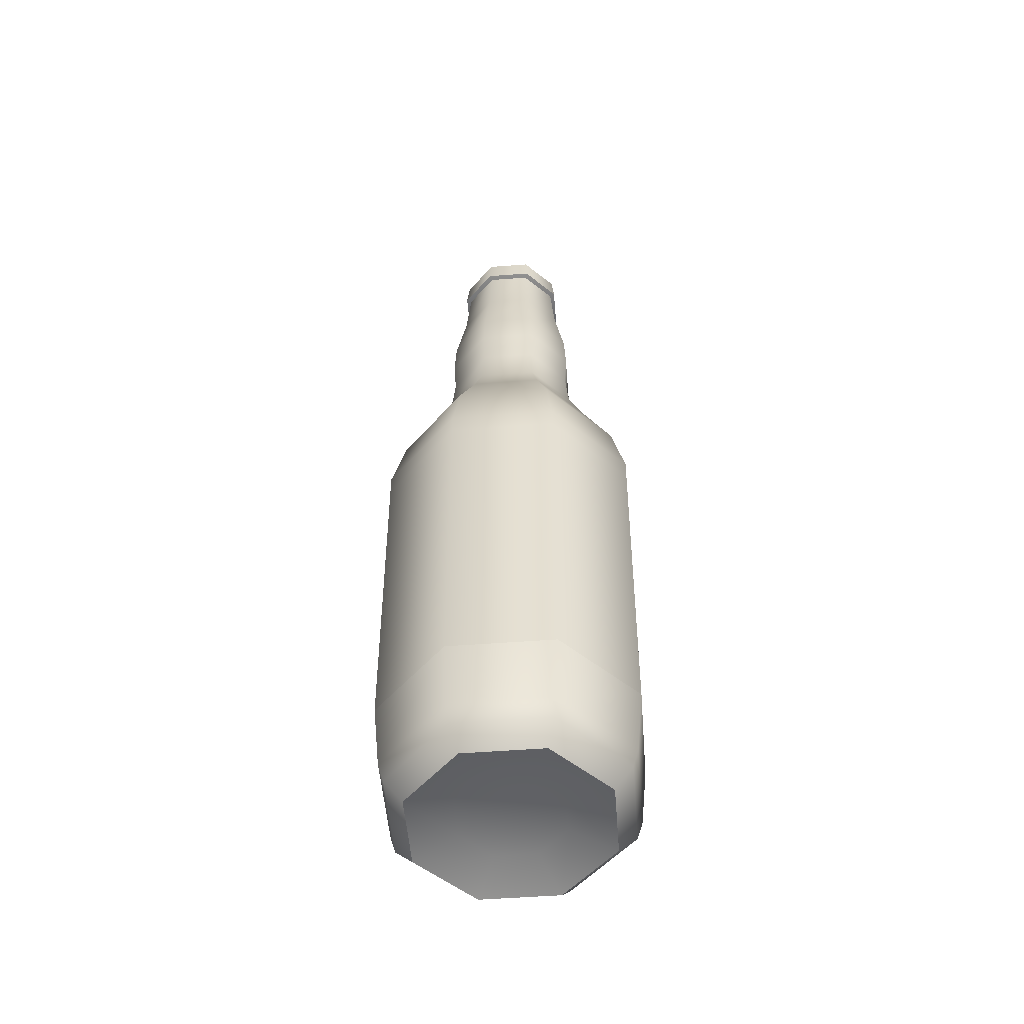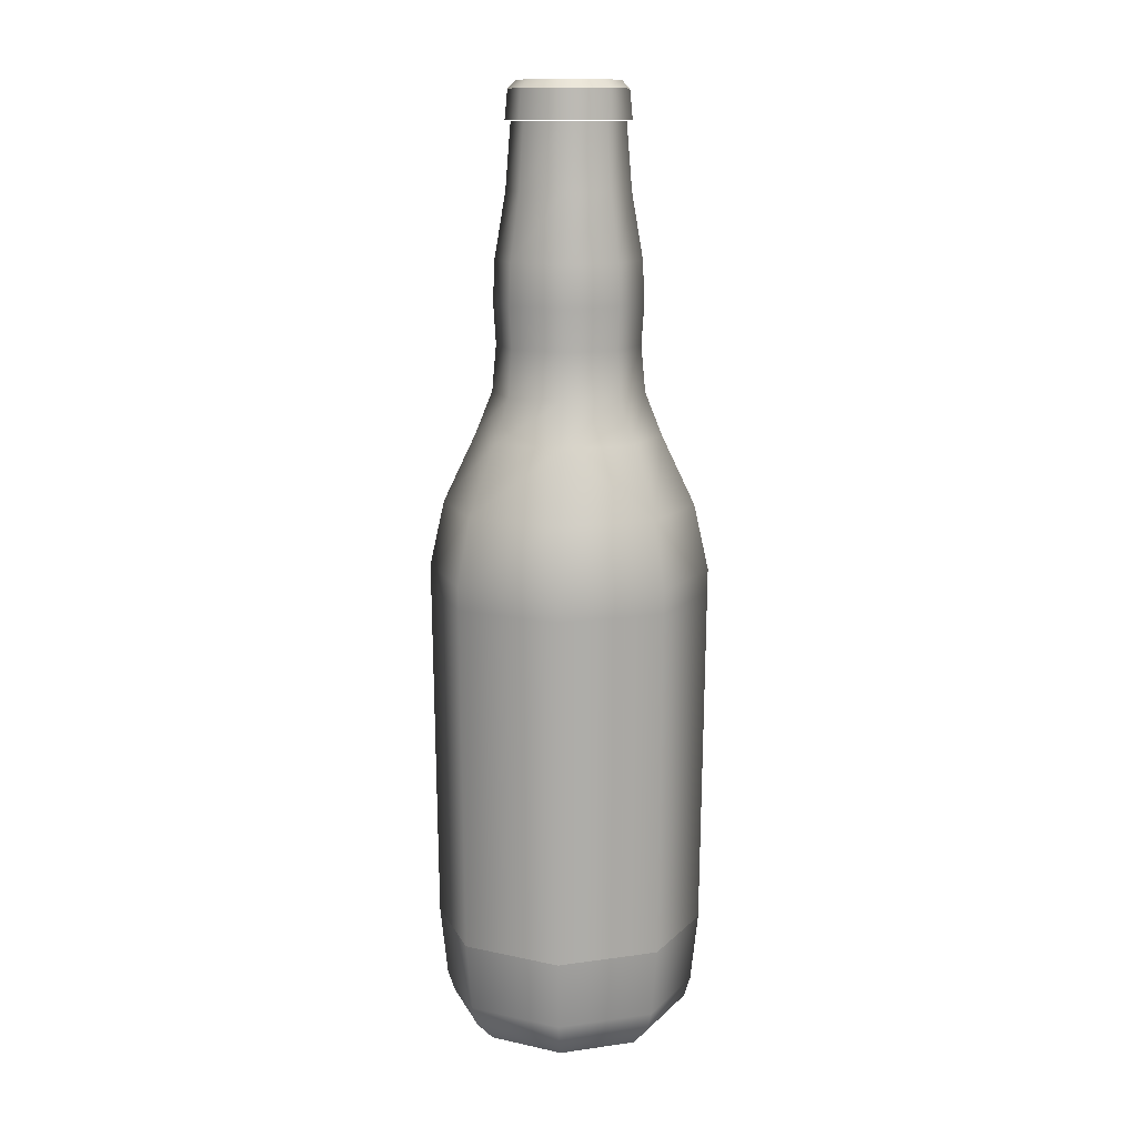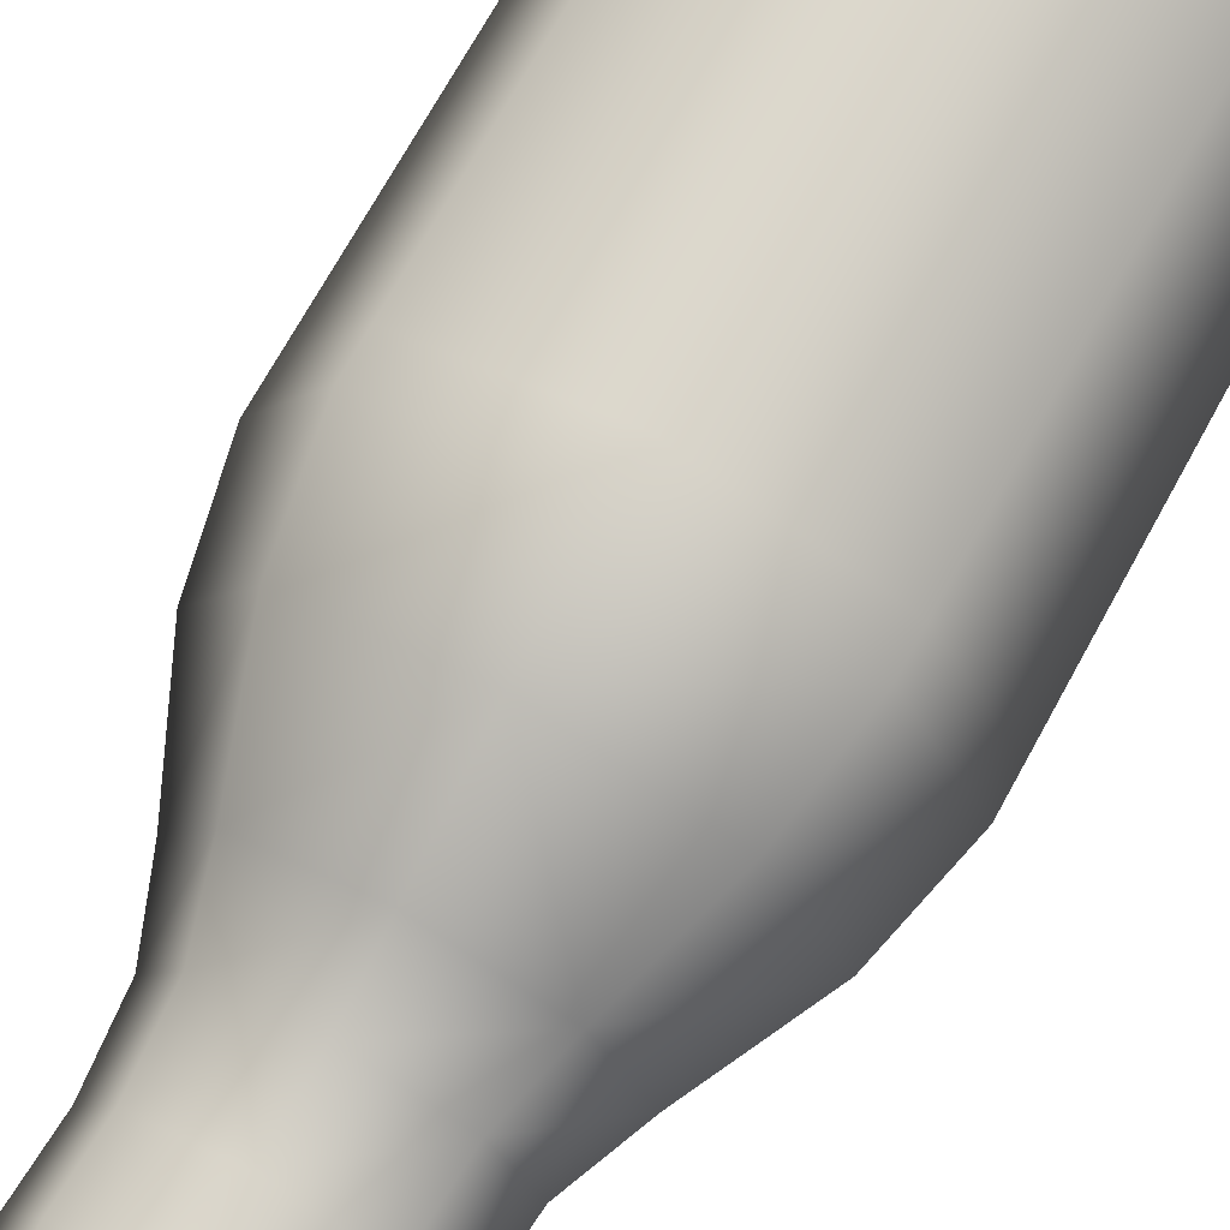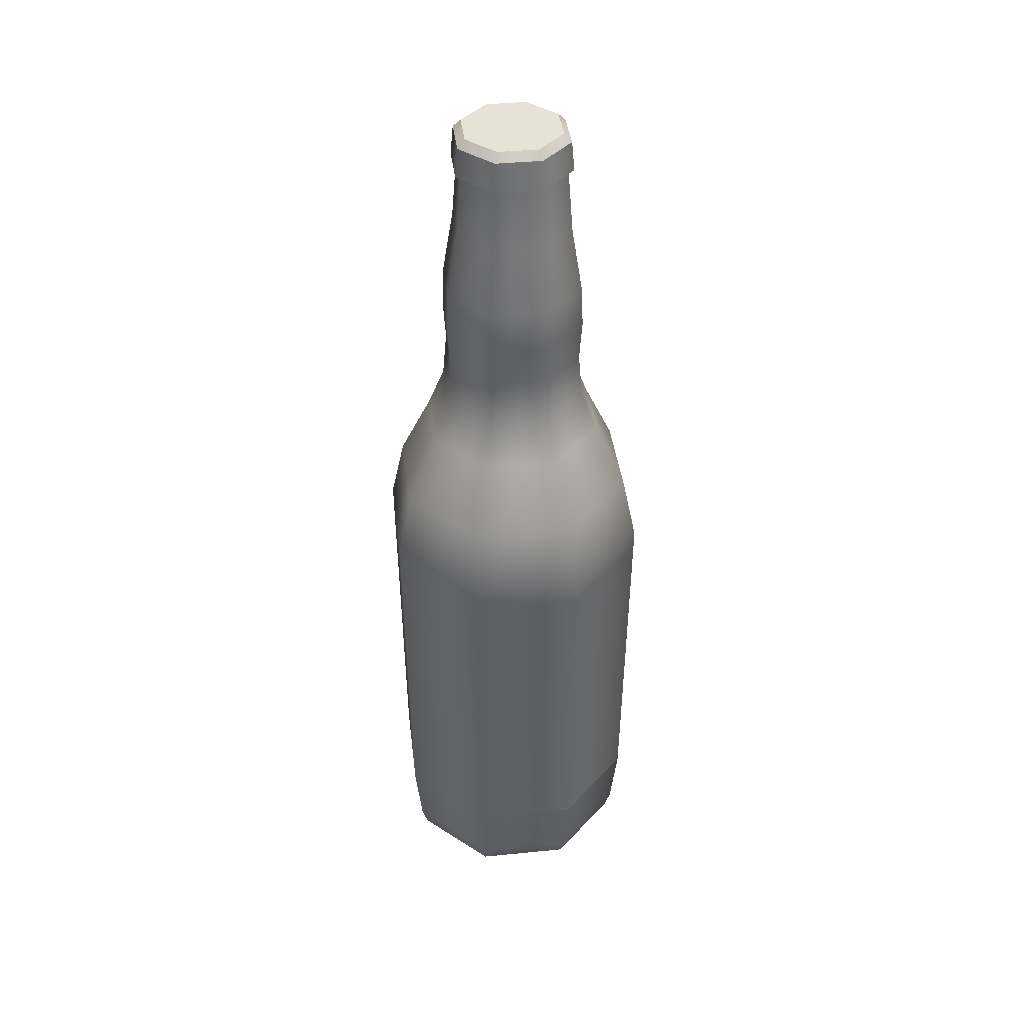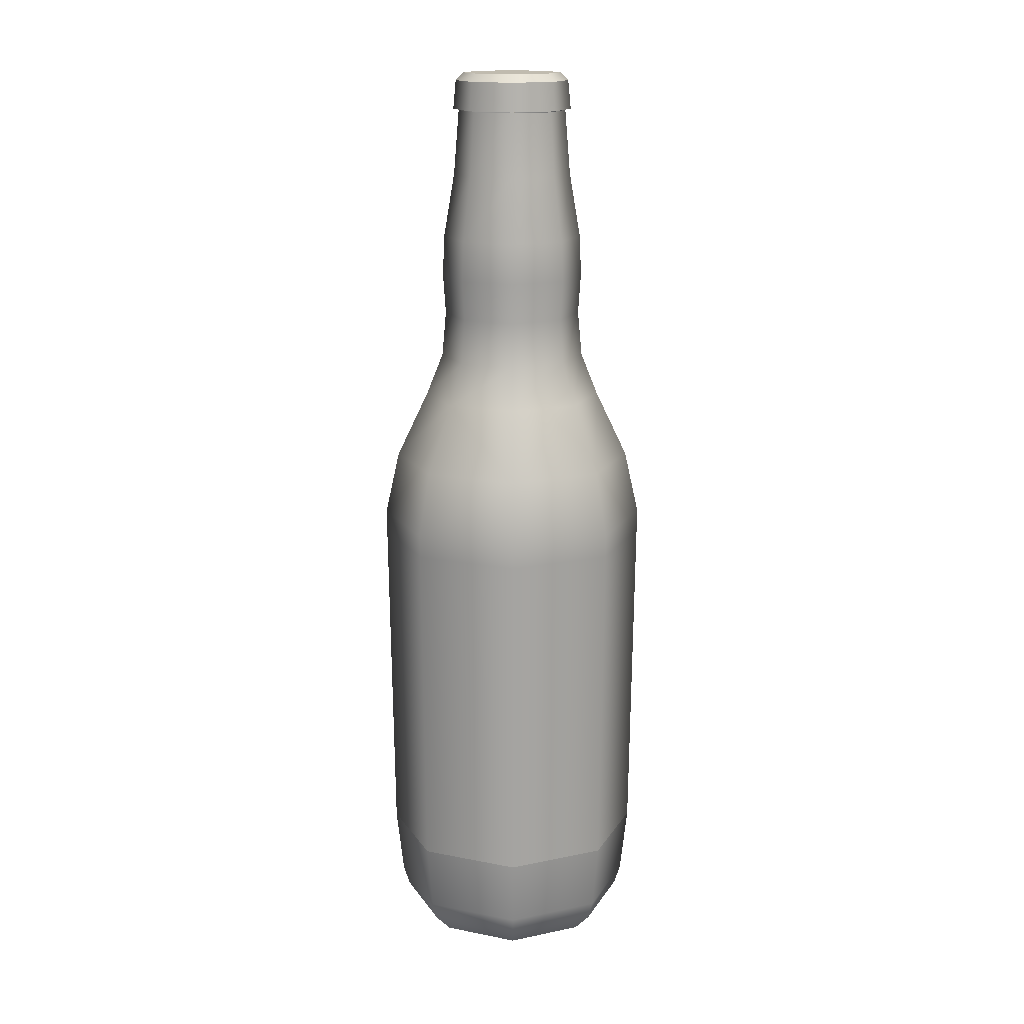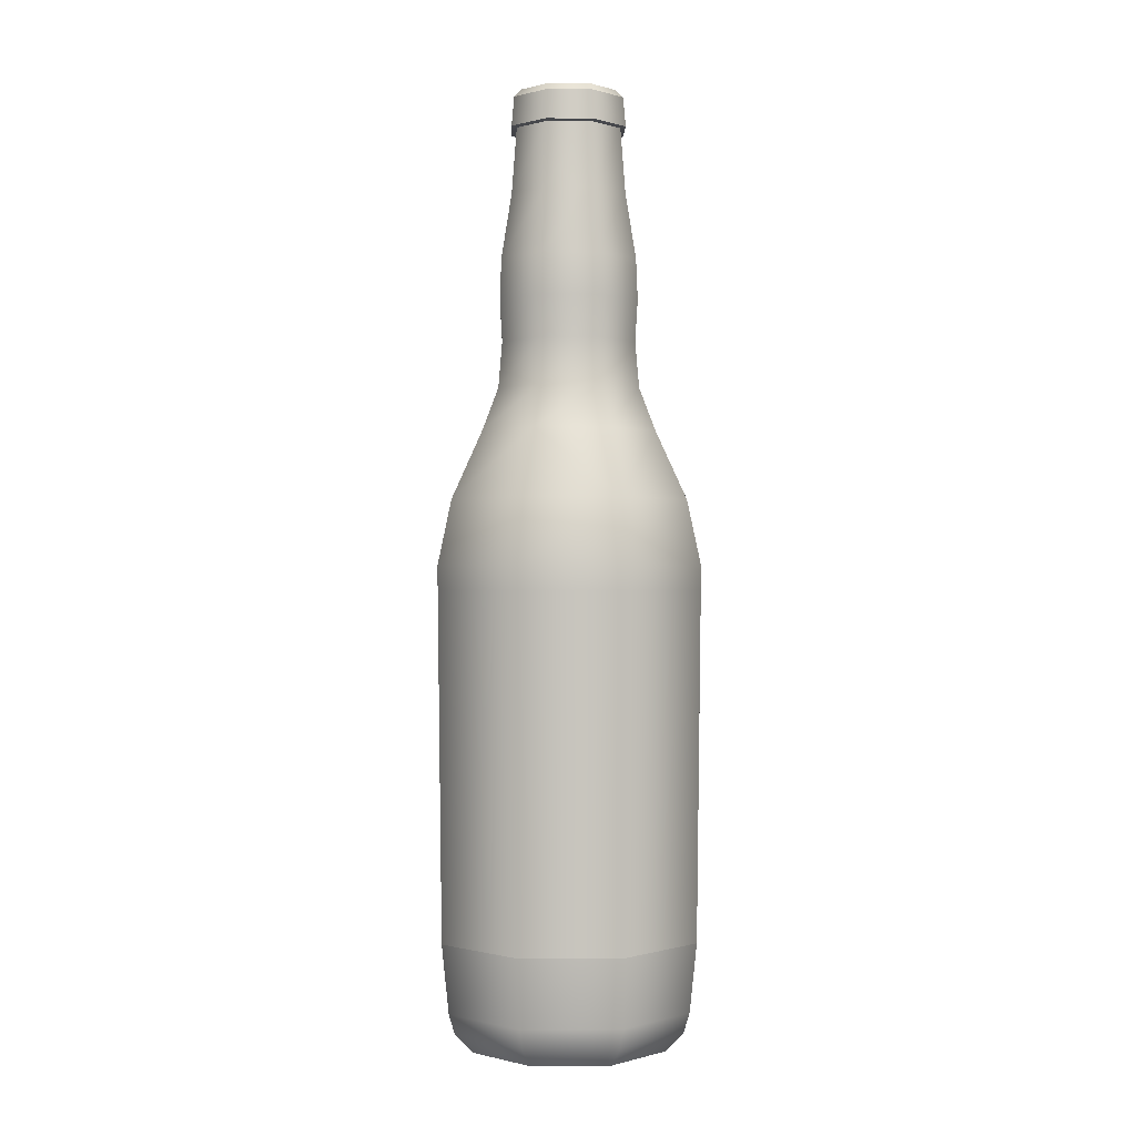
<metadata>
{"format":"obj","ext":"obj","renderer":"f3d","projection":"perspective","resolution":1024,"background":"white","views":[{"elev":-53.5,"azim":-17.9,"up":"+Y"},{"elev":12.5,"azim":-40.6,"up":"+Y"},{"elev":74.4,"azim":-150.8,"up":"+Z"},{"elev":40.3,"azim":-74.4,"up":"+Y"},{"elev":16.2,"azim":-135.5,"up":"+Y"},{"elev":-0.3,"azim":-24.1,"up":"+Y"}]}
</metadata>
<code>
o glass_bottle_1
v 0 0.01551 -0.0474
v 0 0.1782 -0.05184
v 0.03352 0.01551 -0.03352
v 0.03666 0.1782 -0.03666
v 0.0474 0.01551 0
v 0.05184 0.1782 0
v 0.03352 0.01551 0.03352
v 0.03666 0.1782 0.03666
v 0 0.01551 0.0474
v 0 0.1782 0.05184
v -0.03352 0.01551 0.03352
v -0.03666 0.1782 0.03666
v -0.0474 0.01551 0
v -0.05184 0.1782 0
v -0.03352 0.01551 -0.03352
v -0.03666 0.1782 -0.03666
v 0 0.005137 -0.02016
v 0.01426 0.005137 -0.01426
v 0.02016 0.005137 0
v 0.01426 0.005137 0.01426
v 0 0.005137 0.02016
v -0.01426 0.005137 0.01426
v -0.02016 0.005137 0
v -0.01426 0.005137 -0.01426
v 0 0.3402 -0.02074
v 0.01466 0.3402 -0.01466
v 0.02074 0.3402 0
v 0.01466 0.3402 0.01466
v 0 0.3402 0.02074
v -0.01466 0.3402 0.01466
v -0.02074 0.3402 0
v -0.01466 0.3402 -0.01466
v 0 0.000693 -0.03803
v 0.02689 0.000693 -0.02689
v 0.03803 0.000693 0
v 0.02689 0.000693 0.02689
v 0 0.000693 0.03803
v -0.02689 0.000693 0.02689
v -0.03803 0.000693 0
v -0.02689 0.000693 -0.02689
v -0.04511 0.0081 0
v -0.0319 0.0081 0.0319
v 0 0.0081 0.04511
v 0.0319 0.0081 0.0319
v -0.0319 0.0081 -0.0319
v 0.04511 0.0081 0
v 0.0319 0.0081 -0.0319
v 0 0.0081 -0.04511
v -0.01896 0.2916 0.01896
v -0.02682 0.2916 0
v 0.01896 0.2916 0.01896
v 0 0.2916 0.02682
v 0.01896 0.2916 -0.01896
v 0.02682 0.2916 0
v -0.01896 0.2916 -0.01896
v 0 0.2916 -0.02682
v 0 0.228 -0.03433
v 0 0.261 -0.02649
v 0 0.2439 -0.02804
v 0.02428 0.228 -0.02428
v 0.01873 0.261 -0.01873
v 0.01983 0.2439 -0.01983
v 0.03433 0.228 0
v 0.02649 0.261 0
v 0.02804 0.2439 0
v 0.02428 0.228 0.02428
v 0.01873 0.261 0.01873
v 0.01983 0.2439 0.01983
v 0 0.228 0.03433
v 0 0.261 0.02649
v 0 0.2439 0.02804
v -0.02428 0.228 0.02428
v -0.01873 0.261 0.01873
v -0.01983 0.2439 0.01983
v -0.03433 0.228 0
v -0.02649 0.261 0
v -0.02804 0.2439 0
v -0.02428 0.228 -0.02428
v -0.01873 0.261 -0.01873
v -0.01983 0.2439 -0.01983
v 0.03546 0.041 -0.03546
v 0.05015 0.041 0
v 0.03546 0.041 0.03546
v 0 0.041 0.05015
v -0.03546 0.041 0.03546
v -0.05015 0.041 0
v -0.03546 0.041 -0.03546
v 0 0.041 -0.05015
v -0.01606 0.3159 0.01606
v 0.01606 0.3159 0.01606
v 0.01606 0.3159 -0.01606
v 0 0.3159 -0.02271
v -0.02271 0.3159 0
v 0 0.3159 0.02271
v 0.02271 0.3159 0
v -0.01606 0.3159 -0.01606
v 0 0.2763 -0.02748
v 0.01944 0.2763 -0.01944
v 0.02748 0.2763 0
v 0.01944 0.2763 0.01944
v 0 0.2763 0.02748
v -0.01944 0.2763 0.01944
v -0.02748 0.2763 0
v -0.01944 0.2763 -0.01944
v 0.03658 0.1696 -0.03658
v 0.05173 0.1696 0
v 0.03658 0.1696 0.03658
v 0 0.1696 0.05173
v -0.03658 0.1696 0.03658
v -0.05173 0.1696 0
v -0.03658 0.1696 -0.03658
v 0 0.1696 -0.05173
v 0 0.3407 -0.02281
v 0.01613 0.3407 -0.01613
v 0.02281 0.3407 0
v 0.01613 0.3407 0.01613
v 0 0.3407 0.02281
v -0.01613 0.3407 0.01613
v -0.02281 0.3407 0
v -0.01613 0.3407 -0.01613
v -0 0.3545 -0.01884
v 0.01332 0.3545 -0.01332
v 0.01884 0.3545 0
v 0.01332 0.3545 0.01332
v -0 0.3545 0.01884
v -0.01332 0.3545 0.01332
v -0.01884 0.3545 0
v -0.01332 0.3545 -0.01332
v -0.02177 0.3515 0
v -0.0154 0.3515 -0.0154
v -0 0.3515 0.02177
v -0.0154 0.3515 0.0154
v 0.02177 0.3515 0
v 0.0154 0.3515 0.0154
v -0 0.3515 -0.02177
v 0.0154 0.3515 -0.0154
v 0.03283 0.2025 -0.03283
v 0 0.2025 0.04643
v -0.03283 0.2025 -0.03283
v 0.04643 0.2025 0
v -0.03283 0.2025 0.03283
v 0 0.2025 -0.04643
v 0.03283 0.2025 0.03283
v -0.04643 0.2025 0
f 8 6 140 143
f 64 61 98 99
f 13 41 42 11
f 19 18 34 35
f 9 43 44 7
f 15 45 41 13
f 5 46 47 3
f 11 42 43 9
f 1 48 45 15
f 3 47 48 1
f 7 44 46 5
f 46 44 36 35
f 73 70 101 102
f 82 83 7 5
f 138 69 72 141
f 101 52 49 102
f 102 49 50 103
f 101 100 51 52
f 66 69 138 143
f 94 90 28 29
f 96 93 31 32
f 89 94 29 30
f 95 91 26 27
f 90 95 27 28
f 139 78 57 142
f 91 92 25 26
f 18 17 33 34
f 20 19 35 36
f 21 20 36 37
f 22 21 37 38
f 23 22 38 39
f 24 23 39 40
f 92 96 32 25
f 67 64 99 100
f 106 107 83 82
f 67 100 101 70
f 105 106 82 81
f 76 73 102 103
f 103 50 55 104
f 3 81 82 5
f 72 75 144 141
f 63 66 143 140
f 57 60 137 142
f 98 53 54 99
f 48 47 34 33
f 137 60 63 140
f 93 89 30 31
f 79 76 103 104
f 45 48 33 40
f 47 46 35 34
f 43 42 38 37
f 41 45 40 39
f 6 4 137 140
f 44 43 37 36
f 42 41 39 38
f 66 63 65 68
f 16 2 112 111
f 14 16 111 110
f 60 57 59 62
f 20 21 18 19
f 12 14 110 109
f 87 88 1 15
f 10 12 109 108
f 86 87 15 13
f 8 10 108 107
f 85 86 13 11
f 17 24 40 33
f 84 85 11 9
f 83 84 9 7
f 22 23 24 17
f 62 59 58 61
f 63 60 62 65
f 65 62 61 64
f 61 58 97 98
f 68 65 64 67
f 69 66 68 71
f 71 68 67 70
f 72 69 71 74
f 74 71 70 73
f 75 72 74 77
f 77 74 73 76
f 78 75 77 80
f 80 77 76 79
f 57 78 80 59
f 59 80 79 58
f 104 55 56 97
f 105 112 2 4
f 1 88 81 3
f 53 56 92 91
f 56 55 96 92
f 58 79 104 97
f 50 49 89 93
f 97 56 53 98
f 52 51 90 94
f 55 50 93 96
f 49 52 94 89
f 54 53 91 95
f 51 54 95 90
f 99 54 51 100
f 88 112 105 81
f 107 108 84 83
f 108 109 85 84
f 109 110 86 85
f 110 111 87 86
f 111 112 88 87
f 4 6 106 105
f 6 8 107 106
f 119 129 130 120
f 130 129 127 128
f 113 114 115 116 117 118 119 120
f 117 131 132 118
f 115 133 134 116
f 113 135 136 114
f 120 130 135 113
f 118 132 129 119
f 116 134 131 117
f 114 136 133 115
f 133 136 122 123
f 131 134 124 125
f 136 135 121 122
f 129 132 126 127
f 135 130 128 121
f 134 133 123 124
f 132 131 125 126
f 121 128 127 126 125 124 123 122
f 12 10 138 141
f 2 16 139 142
f 2 142 137 4
f 14 12 141 144
f 10 8 143 138
f 16 14 144 139
f 21 22 17 18
f 75 78 139 144

</code>
